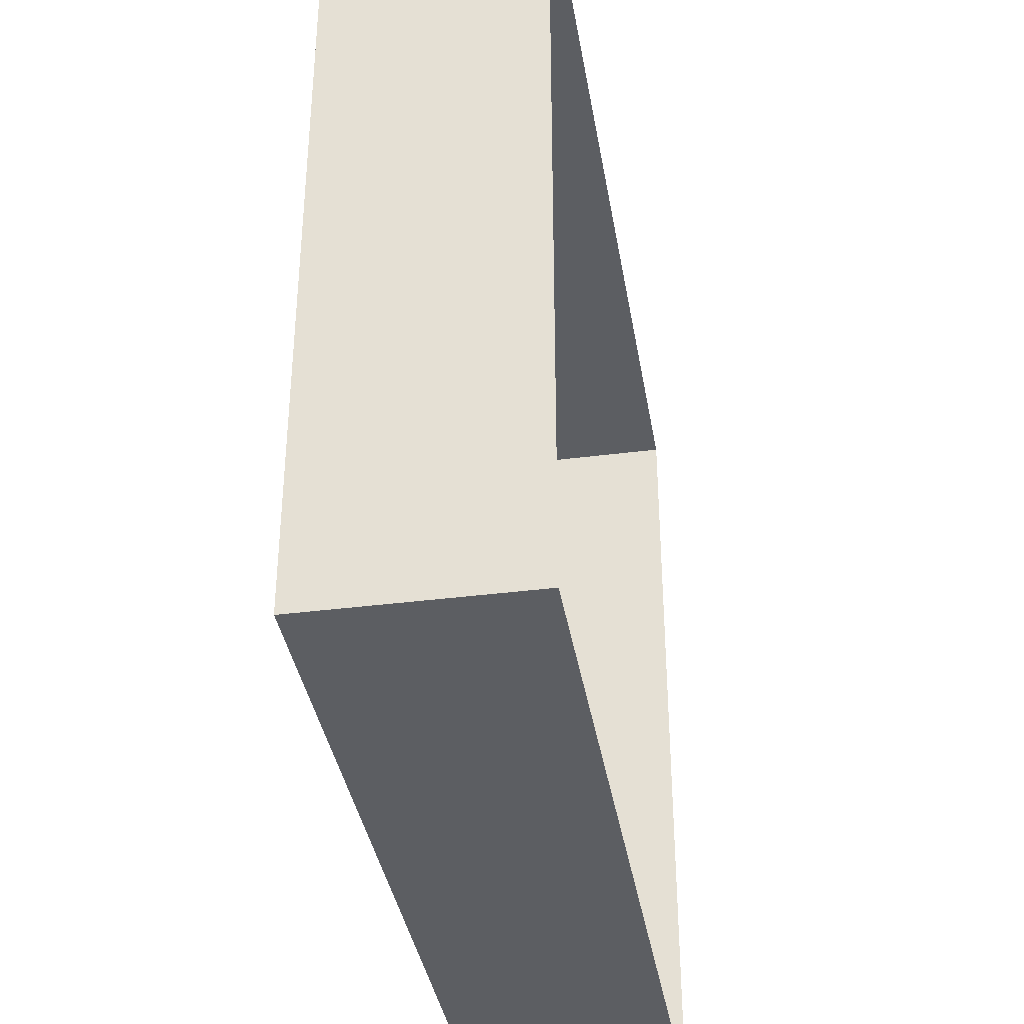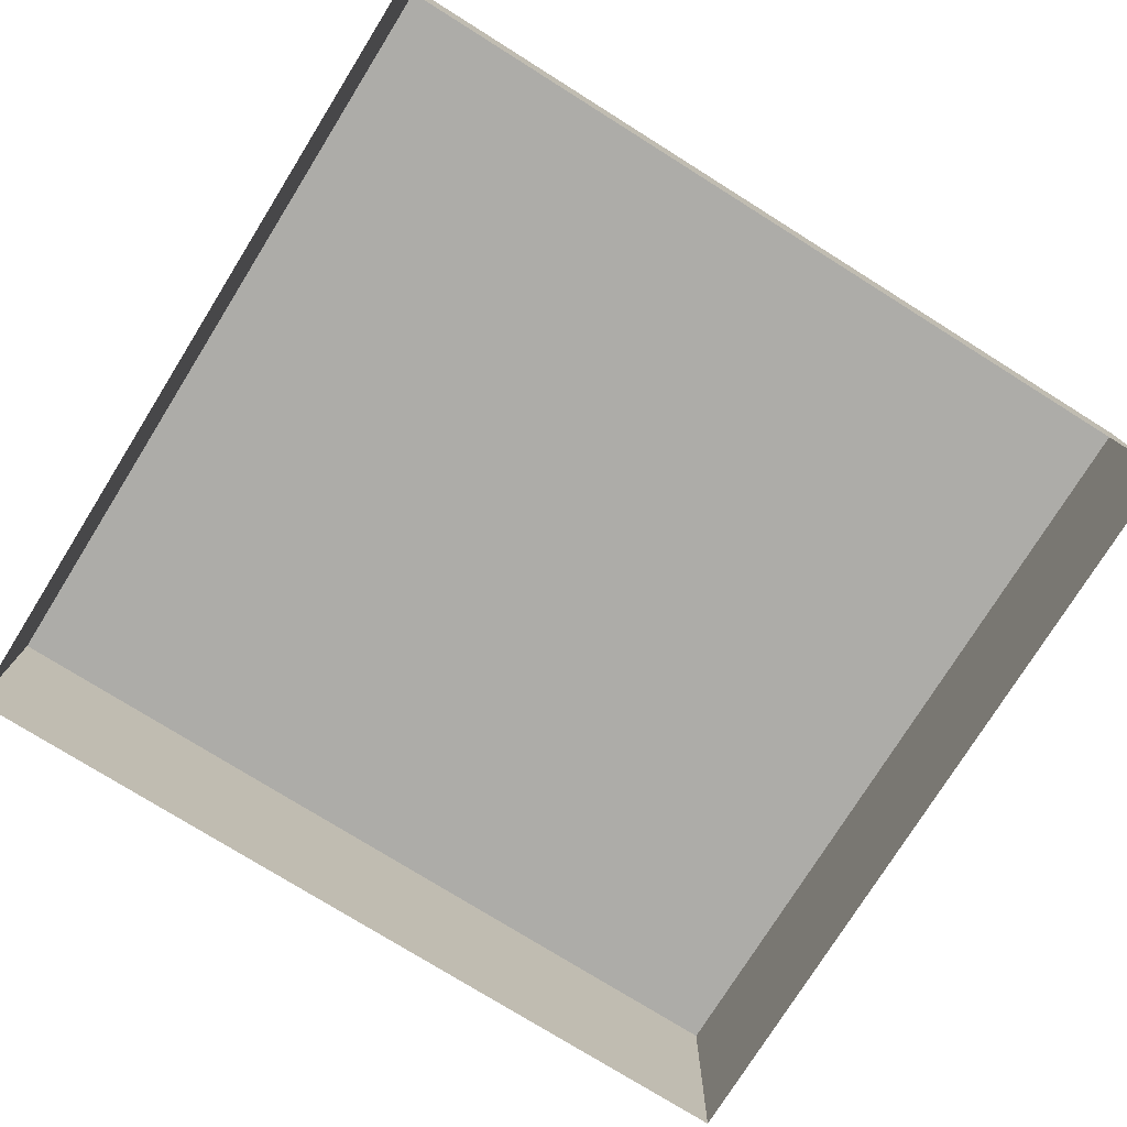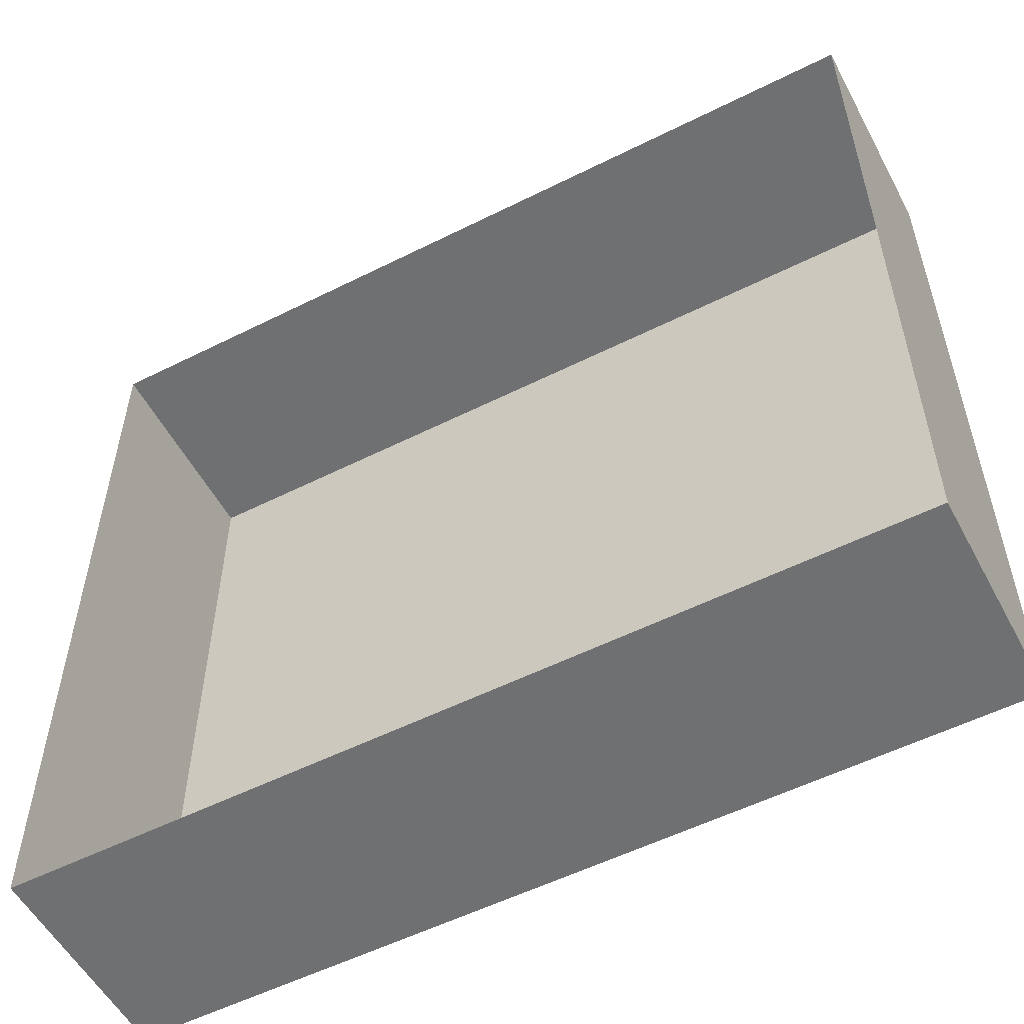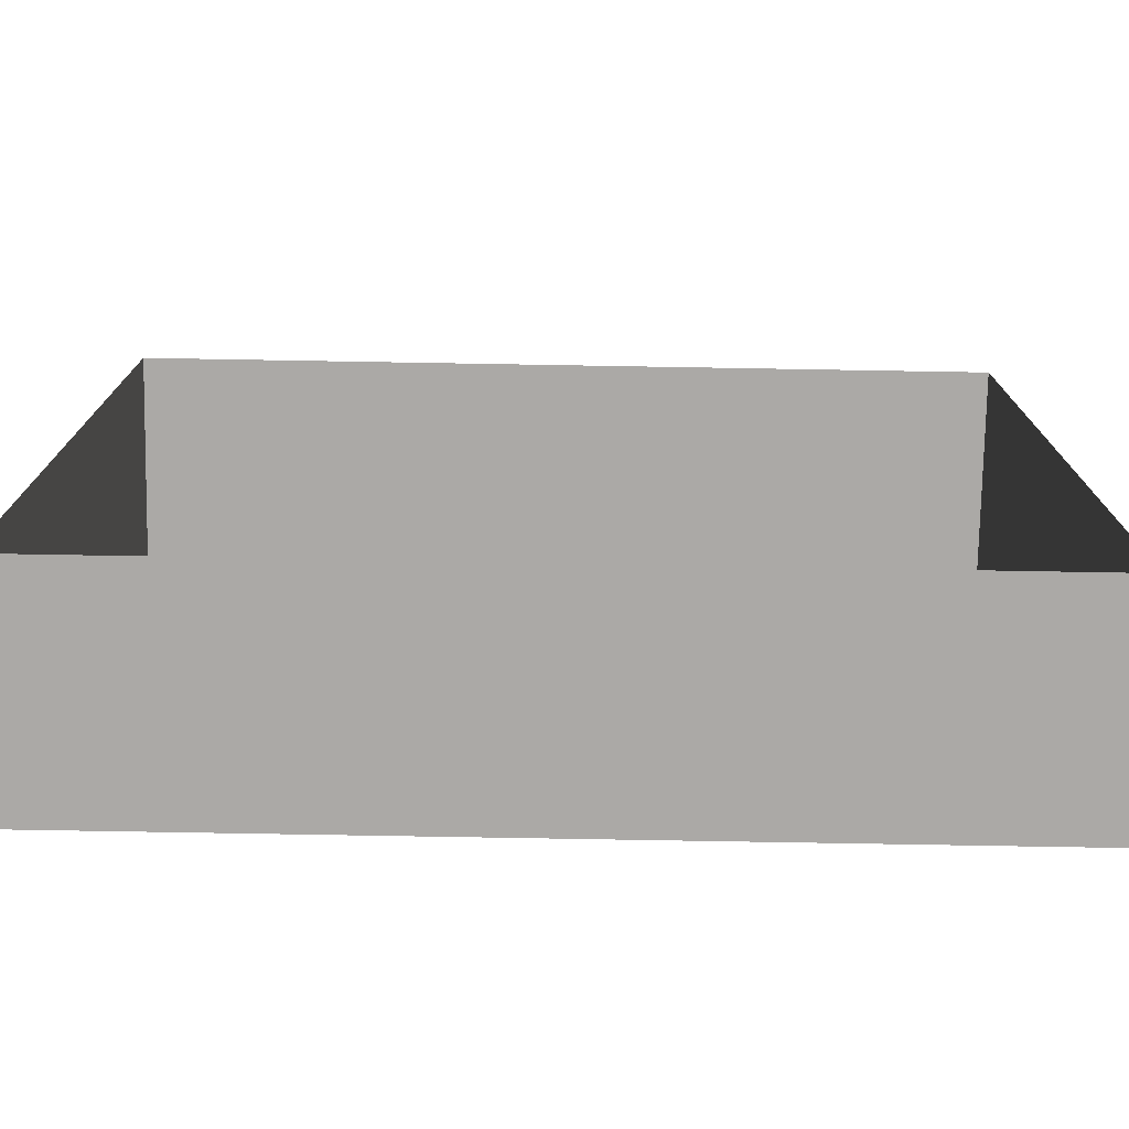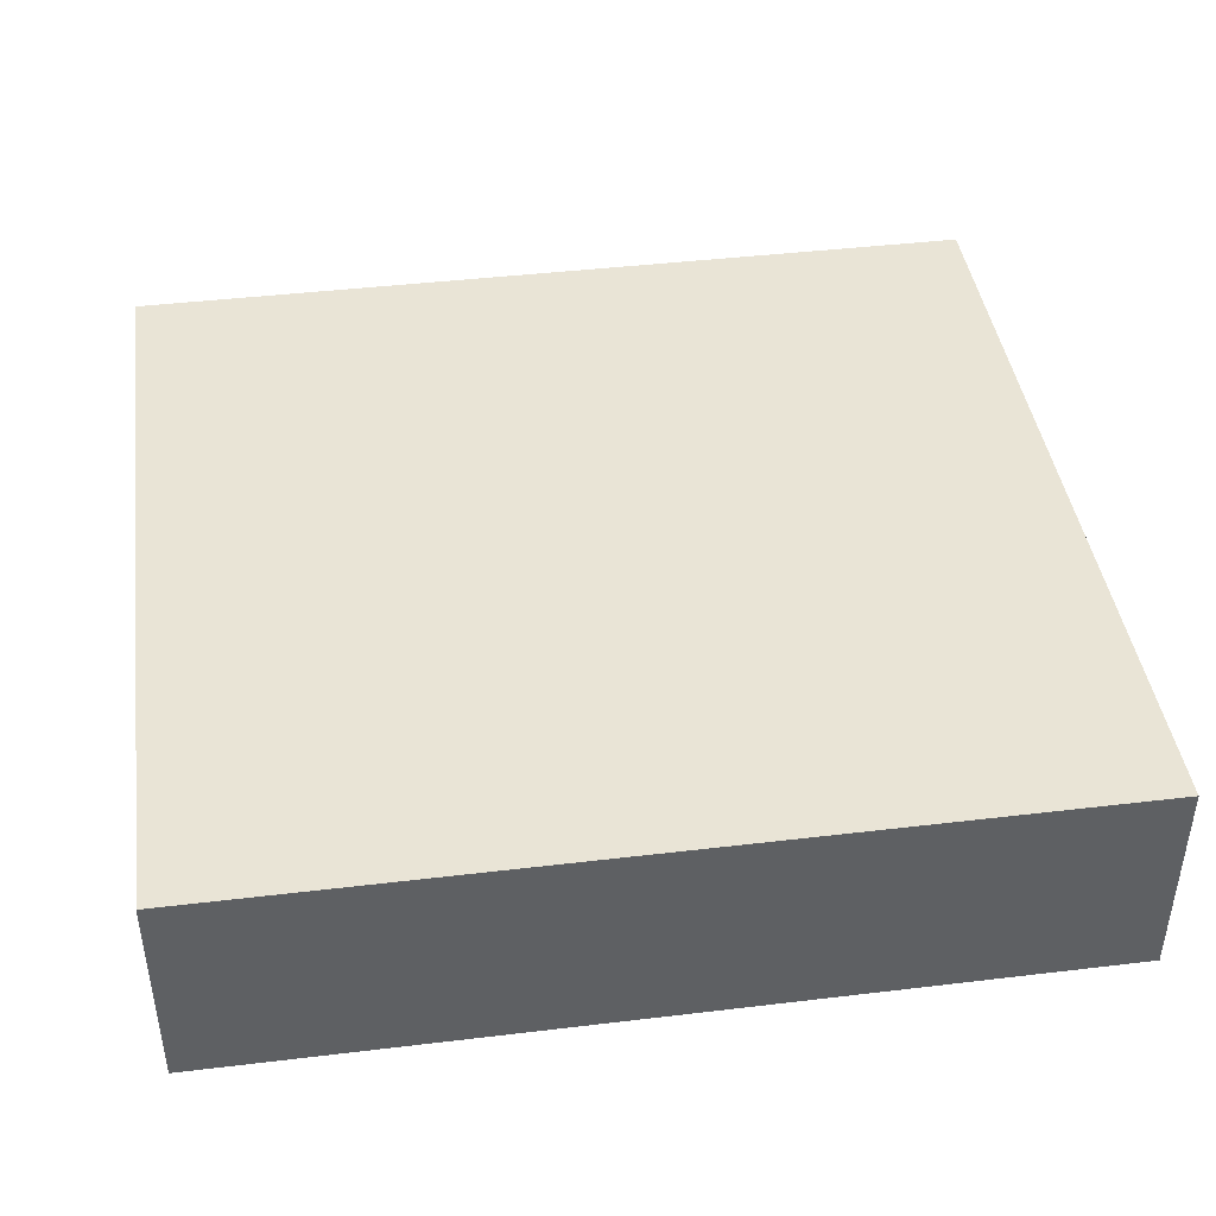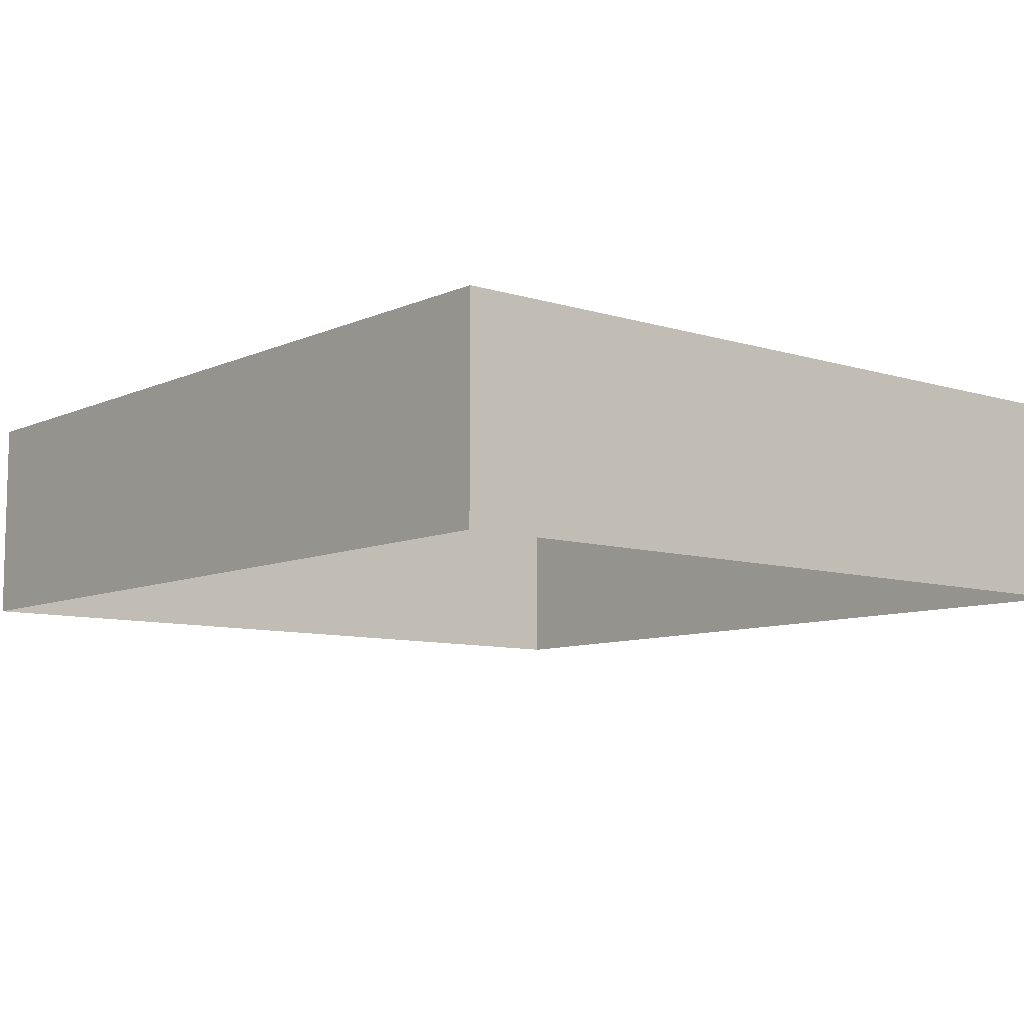
<metadata>
{"format":"obj","ext":"obj","renderer":"f3d","projection":"perspective","resolution":1024,"background":"white","views":[{"elev":-37.4,"azim":-80.6,"up":"+Z"},{"elev":-76.7,"azim":-32.0,"up":"+Y"},{"elev":-54.9,"azim":27.9,"up":"+Z"},{"elev":-75.6,"azim":-1.0,"up":"+Z"},{"elev":42.6,"azim":-8.1,"up":"+Y"},{"elev":-8.7,"azim":-129.9,"up":"+Y"}]}
</metadata>
<code>
o #ID545
v 0.9675 0.02508 0.08561
v 0.8872 0.005461 0.08561
v 0.9675 0.005461 0.08561
v 0.8872 0.02508 0.08561
v 0.8872 0.02508 0.08561
v 0.9675 0.02508 0.08561
v 0.8872 0.005461 0.08561
v 0.9675 0.005461 0.08561
v 0.9675 0.005461 0.009846
v 0.9675 0.02508 0.08561
v 0.9675 0.005461 0.08561
v 0.9675 0.02508 0.009846
v 0.9675 0.02508 0.009846
v 0.9675 0.005461 0.009846
v 0.9675 0.02508 0.08561
v 0.9675 0.005461 0.08561
v 0.9675 0.02508 0.08561
v 0.8872 0.02508 0.009846
v 0.8872 0.02508 0.08561
v 0.9675 0.02508 0.009846
v 0.9675 0.02508 0.009846
v 0.9675 0.02508 0.08561
v 0.8872 0.02508 0.009846
v 0.8872 0.02508 0.08561
v 0.8872 0.02508 0.009846
v 0.8872 0.005461 0.08561
v 0.8872 0.02508 0.08561
v 0.8872 0.005461 0.009846
v 0.8872 0.005461 0.009846
v 0.8872 0.02508 0.009846
v 0.8872 0.005461 0.08561
v 0.8872 0.02508 0.08561
v 0.8872 0.02508 0.009846
v 0.9675 0.005461 0.009846
v 0.8872 0.005461 0.009846
v 0.9675 0.02508 0.009846
v 0.9675 0.02508 0.009846
v 0.8872 0.02508 0.009846
v 0.9675 0.005461 0.009846
v 0.8872 0.005461 0.009846
f 1 2 3
f 2 1 4
f 5 6 7
f 8 7 6
f 9 10 11
f 10 9 12
f 13 14 15
f 16 15 14
f 17 18 19
f 18 17 20
f 21 22 23
f 24 23 22
f 25 26 27
f 26 25 28
f 29 30 31
f 32 31 30
f 33 34 35
f 34 33 36
f 37 38 39
f 40 39 38

</code>
